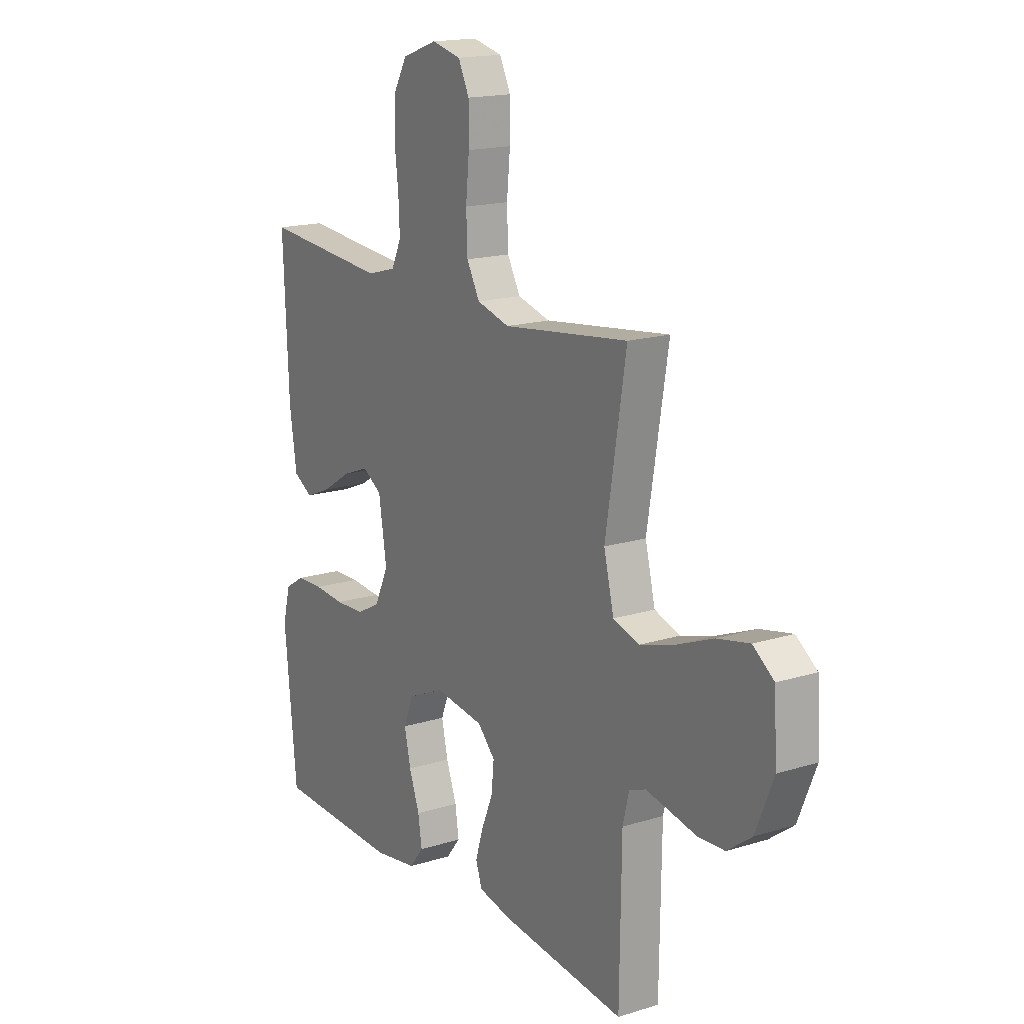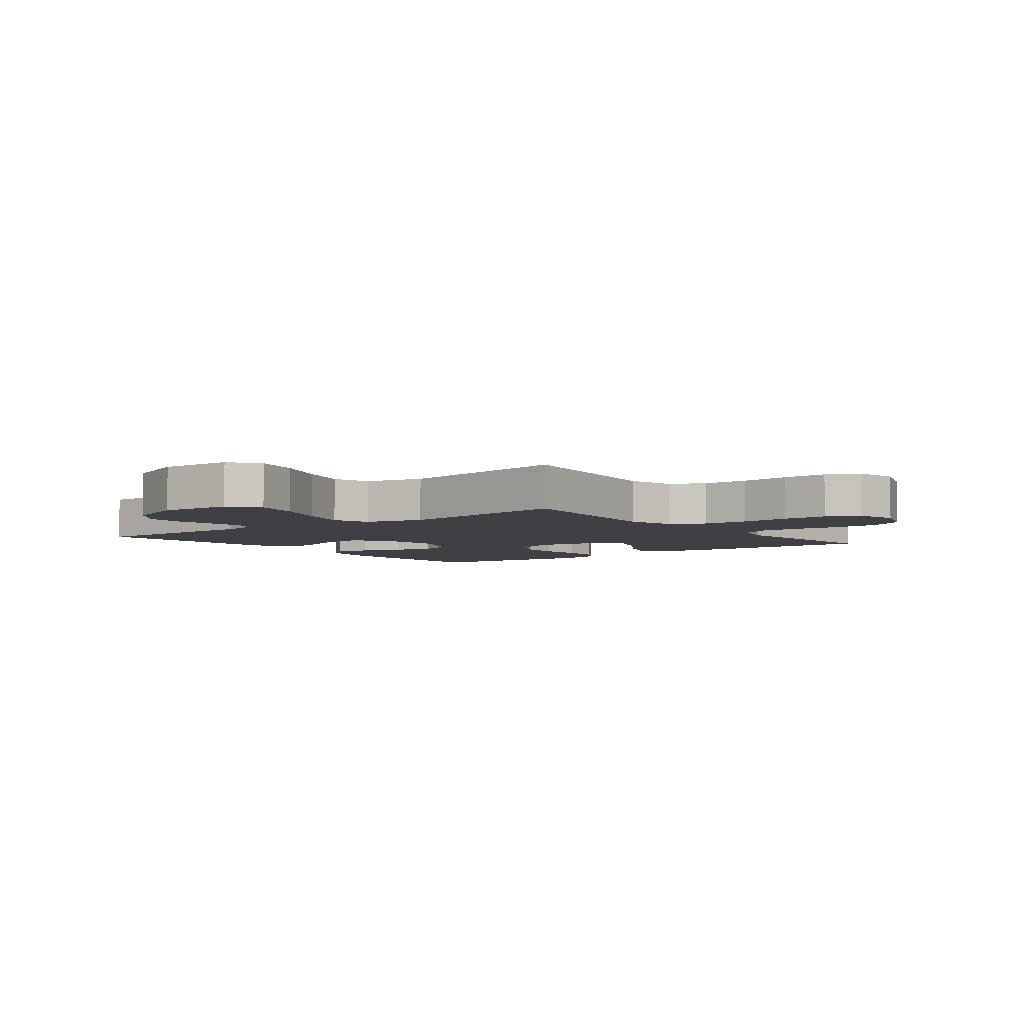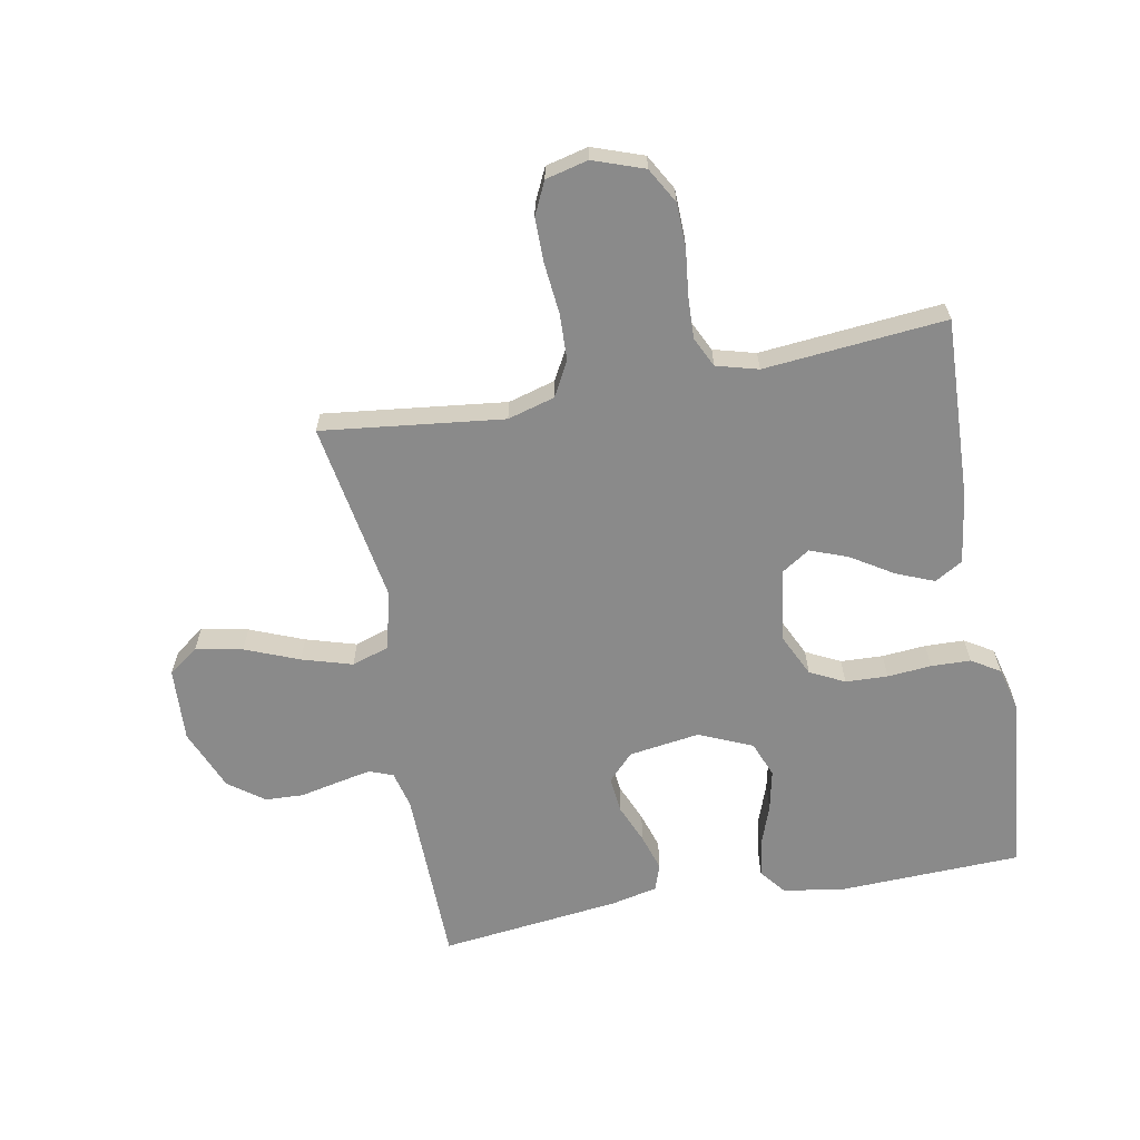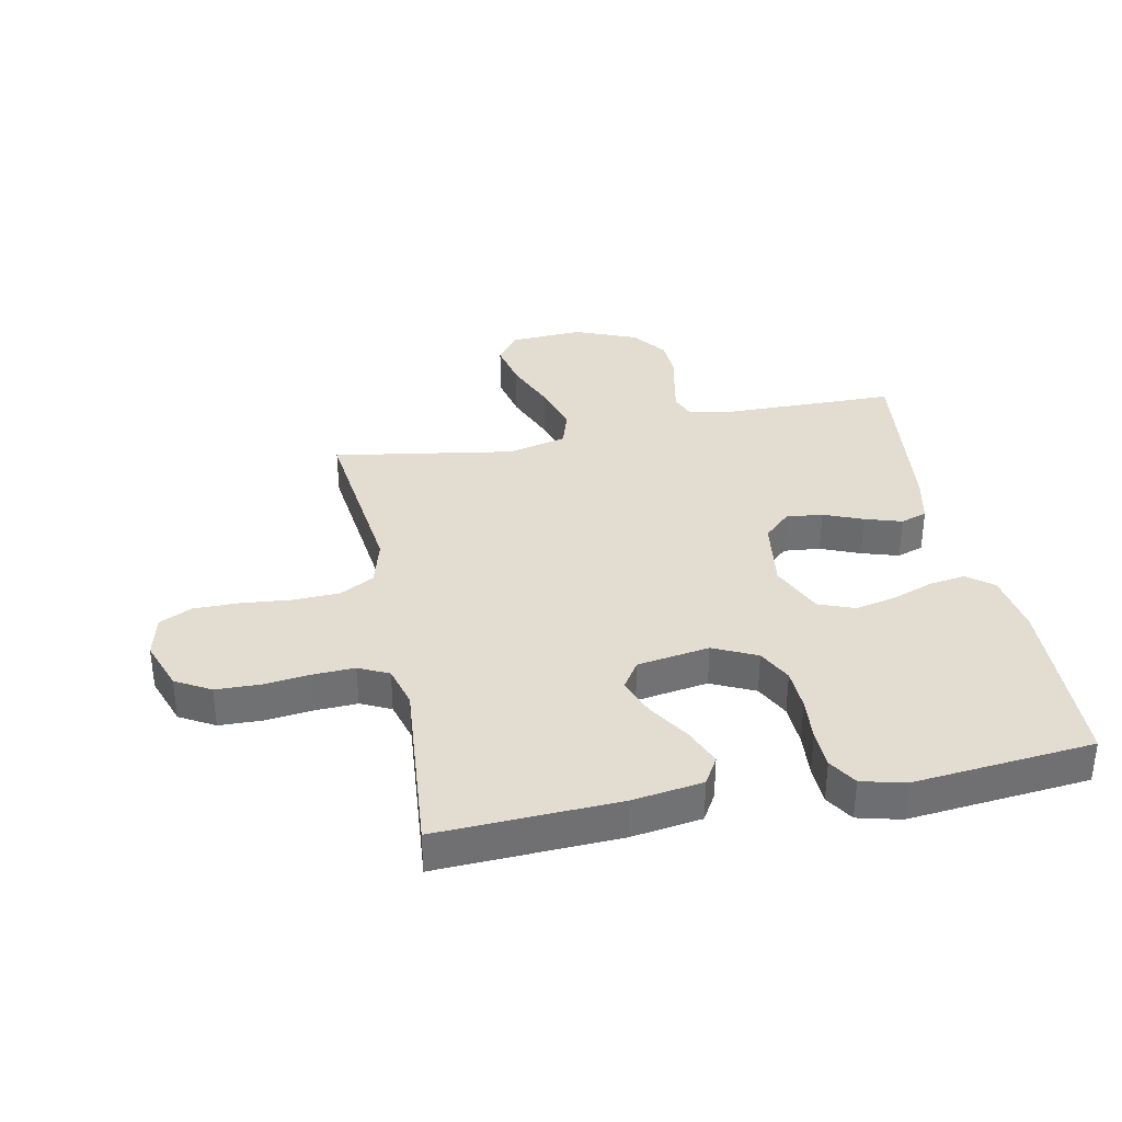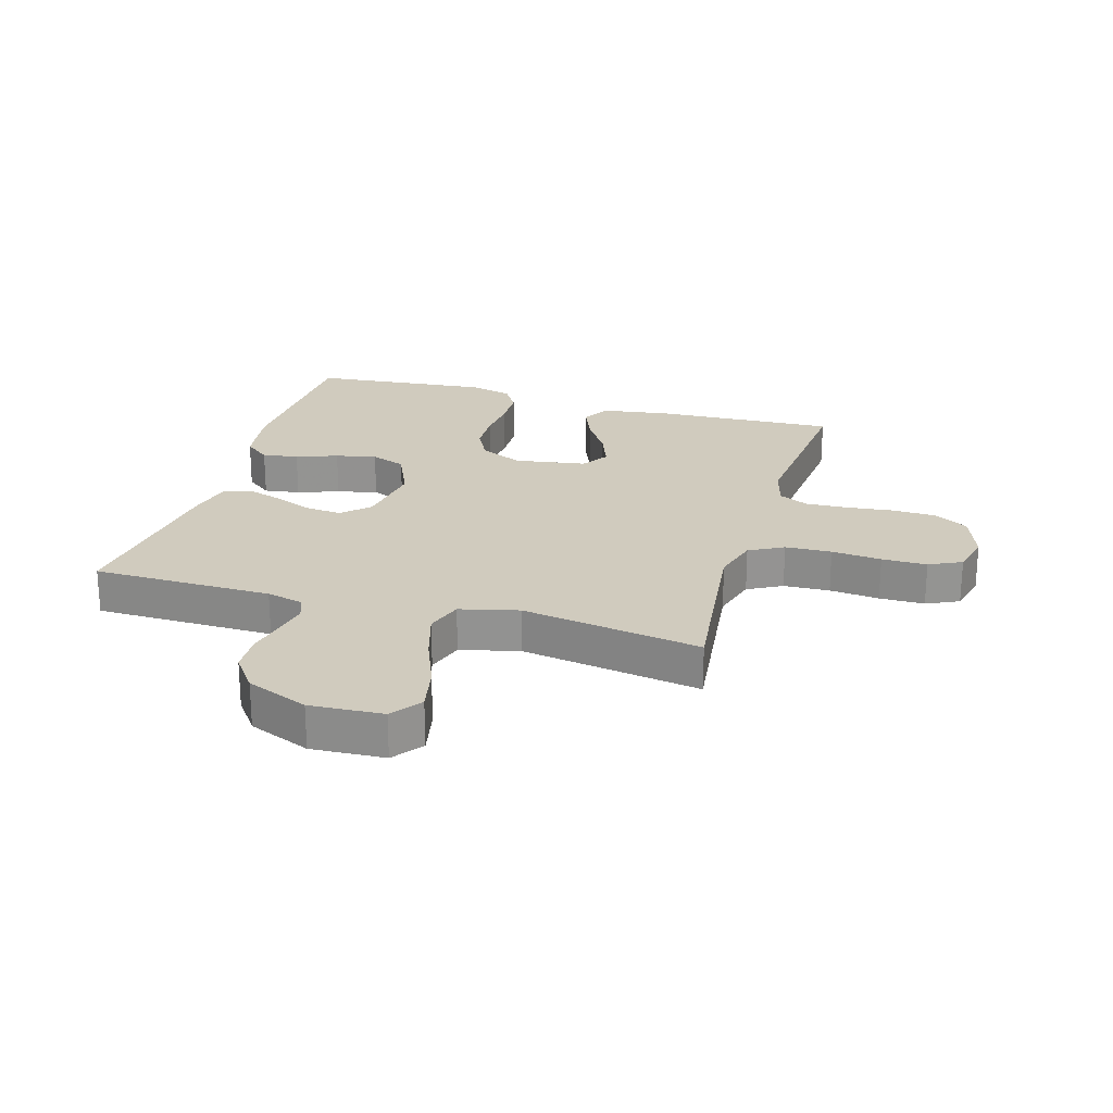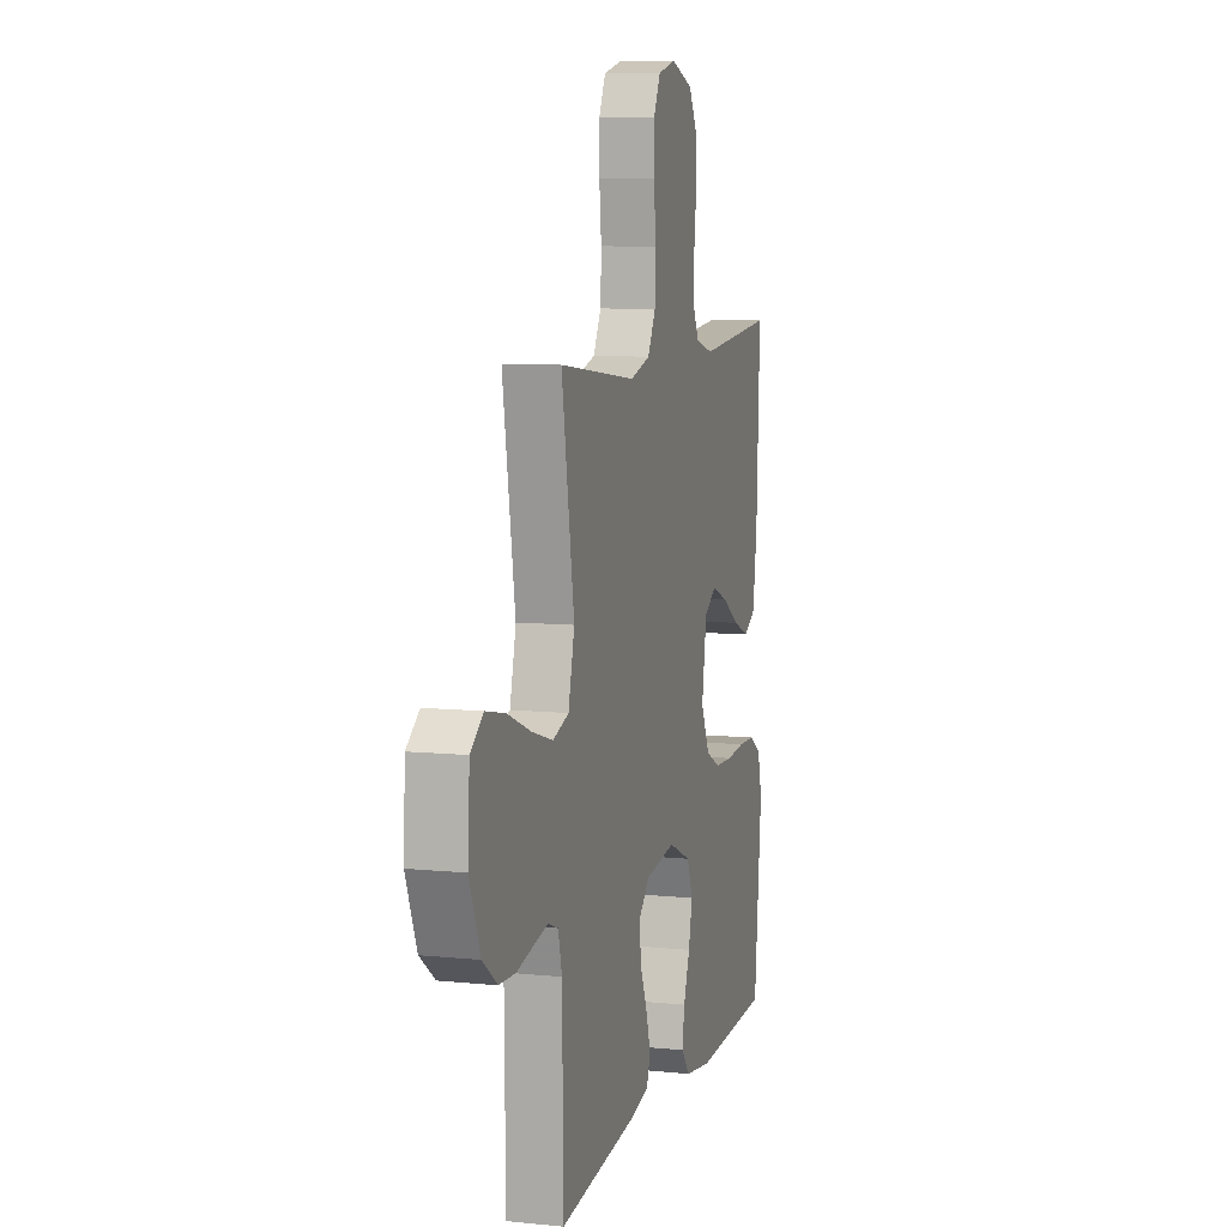
<metadata>
{"format":"obj","ext":"obj","renderer":"f3d","projection":"perspective","resolution":1024,"background":"white","views":[{"elev":16.7,"azim":-122.3,"up":"+Z"},{"elev":-4.9,"azim":-52.4,"up":"+Y"},{"elev":-63.5,"azim":10.7,"up":"+Y"},{"elev":35.3,"azim":78.6,"up":"+Y"},{"elev":23.4,"azim":-73.6,"up":"+Y"},{"elev":8.5,"azim":-74.5,"up":"+Z"}]}
</metadata>
<code>
v -0.5 0.07 0.5
v -0.2 0.07 0.464
v -0.122 0.07 0.486
v -0.091 0.07 0.543
v -0.088 0.07 0.62
v -0.096 0.07 0.703
v -0.096 0.07 0.778
v -0.07 0.07 0.832
v 0 0.07 0.849
v 0.084 0.07 0.819
v 0.117 0.07 0.761
v 0.119 0.07 0.688
v 0.11 0.07 0.611
v 0.107 0.07 0.542
v 0.131 0.07 0.492
v 0.2 0.07 0.473
v 0.5 0.07 0.5
v 0.487 0.07 0.2
v 0.47 0.07 0.084
v 0.424 0.07 0.057
v 0.361 0.07 0.083
v 0.293 0.07 0.126
v 0.23 0.07 0.15
v 0.184 0.07 0.12
v 0.165 0.07 0
v 0.199 0.07 -0.072
v 0.256 0.07 -0.101
v 0.326 0.07 -0.104
v 0.399 0.07 -0.098
v 0.464 0.07 -0.1
v 0.511 0.07 -0.129
v 0.529 0.07 -0.2
v 0.5 0.07 -0.5
v 0.2 0.07 -0.51
v 0.096 0.07 -0.494
v 0.062 0.07 -0.451
v 0.071 0.07 -0.391
v 0.096 0.07 -0.322
v 0.111 0.07 -0.254
v 0.088 0.07 -0.195
v 0 0.07 -0.156
v -0.118 0.07 -0.173
v -0.16 0.07 -0.217
v -0.154 0.07 -0.278
v -0.127 0.07 -0.343
v -0.108 0.07 -0.404
v -0.123 0.07 -0.448
v -0.2 0.07 -0.465
v -0.5 0.07 -0.5
v -0.504 0.07 -0.2
v -0.519 0.07 -0.139
v -0.558 0.07 -0.124
v -0.614 0.07 -0.135
v -0.679 0.07 -0.149
v -0.743 0.07 -0.146
v -0.801 0.07 -0.103
v -0.843 0.07 0
v -0.836 0.07 0.122
v -0.786 0.07 0.159
v -0.709 0.07 0.143
v -0.62 0.07 0.107
v -0.537 0.07 0.082
v -0.475 0.07 0.102
v -0.451 0.07 0.2
v -0.5 0 0.5
v -0.2 0 0.464
v -0.122 0 0.486
v -0.091 0 0.543
v -0.088 0 0.62
v -0.096 0 0.703
v -0.096 0 0.778
v -0.07 0 0.832
v 0 0 0.849
v 0.084 0 0.819
v 0.117 0 0.761
v 0.119 0 0.688
v 0.11 0 0.611
v 0.107 0 0.542
v 0.131 0 0.492
v 0.2 0 0.473
v 0.5 0 0.5
v 0.487 0 0.2
v 0.47 0 0.084
v 0.424 0 0.057
v 0.361 0 0.083
v 0.293 0 0.126
v 0.23 0 0.15
v 0.184 0 0.12
v 0.165 0 0
v 0.199 0 -0.072
v 0.256 0 -0.101
v 0.326 0 -0.104
v 0.399 0 -0.098
v 0.464 0 -0.1
v 0.511 0 -0.129
v 0.529 0 -0.2
v 0.5 0 -0.5
v 0.2 0 -0.51
v 0.096 0 -0.494
v 0.062 0 -0.451
v 0.071 0 -0.391
v 0.096 0 -0.322
v 0.111 0 -0.254
v 0.088 0 -0.195
v 0 0 -0.156
v -0.118 0 -0.173
v -0.16 0 -0.217
v -0.154 0 -0.278
v -0.127 0 -0.343
v -0.108 0 -0.404
v -0.123 0 -0.448
v -0.2 0 -0.465
v -0.5 0 -0.5
v -0.504 0 -0.2
v -0.519 0 -0.139
v -0.558 0 -0.124
v -0.614 0 -0.135
v -0.679 0 -0.149
v -0.743 0 -0.146
v -0.801 0 -0.103
v -0.843 0 0
v -0.836 0 0.122
v -0.786 0 0.159
v -0.709 0 0.143
v -0.62 0 0.107
v -0.537 0 0.082
v -0.475 0 0.102
v -0.451 0 0.2
f 58 59 60 61
f 58 61 62
f 57 58 62
f 56 57 62
f 53 54 55 56
f 52 53 56 62
f 51 52 62 63
f 47 48 49 50
f 44 45 46 47
f 44 47 50 51
f 35 36 37 38
f 35 38 39
f 34 35 39
f 33 34 39
f 32 33 39 40
f 28 29 30 31
f 27 28 31 32
f 19 20 21 22
f 19 22 23
f 16 17 18 19
f 15 16 19 23
f 14 15 23 24
f 10 11 12 13
f 10 13 14
f 9 10 14
f 5 6 7 8
f 4 5 8 9
f 64 1 2
f 64 2 3
f 63 64 3
f 43 44 51 63
f 42 43 63 3
f 41 42 3 4
f 27 32 40 41
f 26 27 41
f 25 26 41
f 14 24 25 41
f 4 9 14 41
f 125 124 123 122
f 126 125 122
f 126 122 121
f 126 121 120
f 120 119 118 117
f 126 120 117 116
f 127 126 116 115
f 114 113 112 111
f 111 110 109 108
f 115 114 111 108
f 102 101 100 99
f 103 102 99
f 103 99 98
f 103 98 97
f 104 103 97 96
f 95 94 93 92
f 96 95 92 91
f 86 85 84 83
f 87 86 83
f 83 82 81 80
f 87 83 80 79
f 88 87 79 78
f 77 76 75 74
f 78 77 74
f 78 74 73
f 72 71 70 69
f 73 72 69 68
f 66 65 128
f 67 66 128
f 67 128 127
f 127 115 108 107
f 67 127 107 106
f 68 67 106 105
f 105 104 96 91
f 105 91 90
f 105 90 89
f 105 89 88 78
f 105 78 73 68
f 1 65 66 2
f 2 66 67 3
f 3 67 68 4
f 4 68 69 5
f 5 69 70 6
f 6 70 71 7
f 7 71 72 8
f 8 72 73 9
f 9 73 74 10
f 10 74 75 11
f 11 75 76 12
f 12 76 77 13
f 13 77 78 14
f 14 78 79 15
f 15 79 80 16
f 16 80 81 17
f 17 81 82 18
f 18 82 83 19
f 19 83 84 20
f 20 84 85 21
f 21 85 86 22
f 22 86 87 23
f 23 87 88 24
f 24 88 89 25
f 25 89 90 26
f 26 90 91 27
f 27 91 92 28
f 28 92 93 29
f 29 93 94 30
f 30 94 95 31
f 31 95 96 32
f 32 96 97 33
f 33 97 98 34
f 34 98 99 35
f 35 99 100 36
f 36 100 101 37
f 37 101 102 38
f 38 102 103 39
f 39 103 104 40
f 40 104 105 41
f 41 105 106 42
f 42 106 107 43
f 43 107 108 44
f 44 108 109 45
f 45 109 110 46
f 46 110 111 47
f 47 111 112 48
f 48 112 113 49
f 49 113 114 50
f 50 114 115 51
f 51 115 116 52
f 52 116 117 53
f 53 117 118 54
f 54 118 119 55
f 55 119 120 56
f 56 120 121 57
f 57 121 122 58
f 58 122 123 59
f 59 123 124 60
f 60 124 125 61
f 61 125 126 62
f 62 126 127 63
f 63 127 128 64
f 64 128 65 1

</code>
